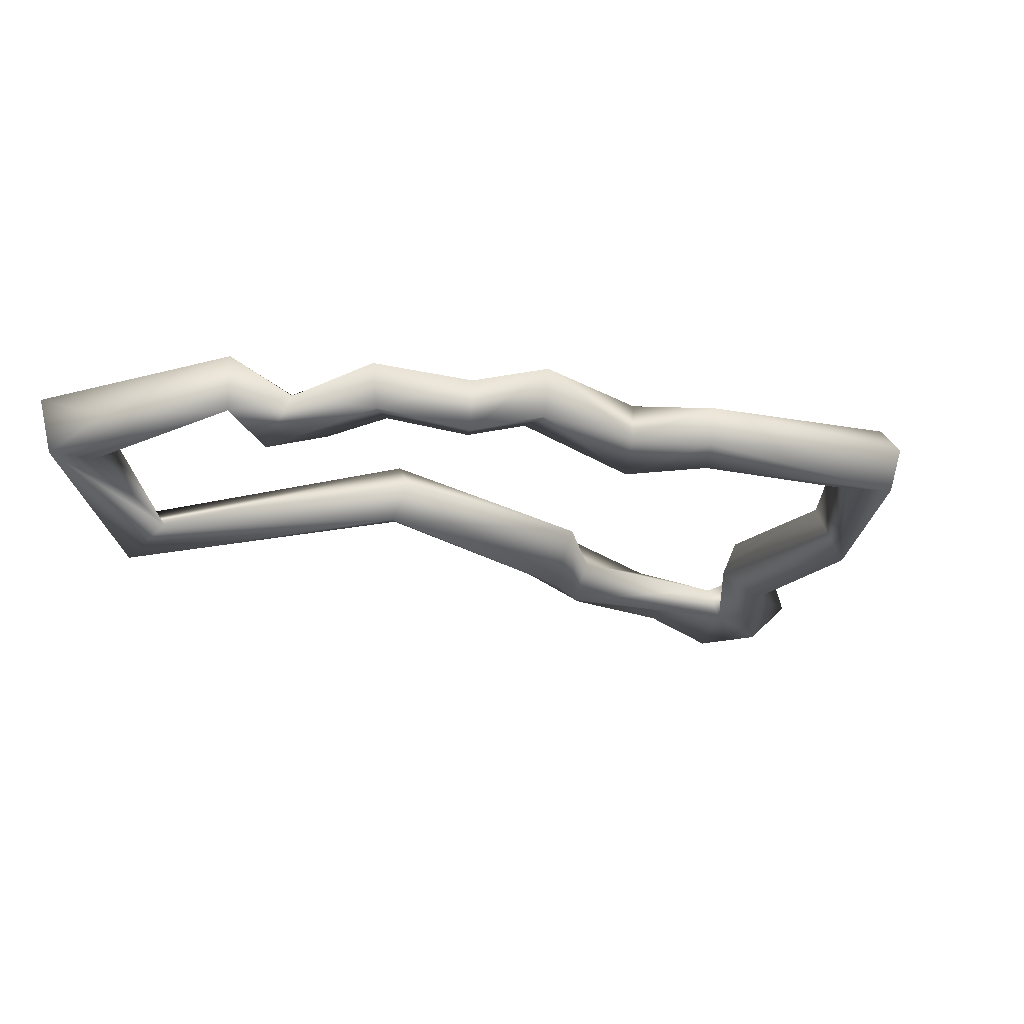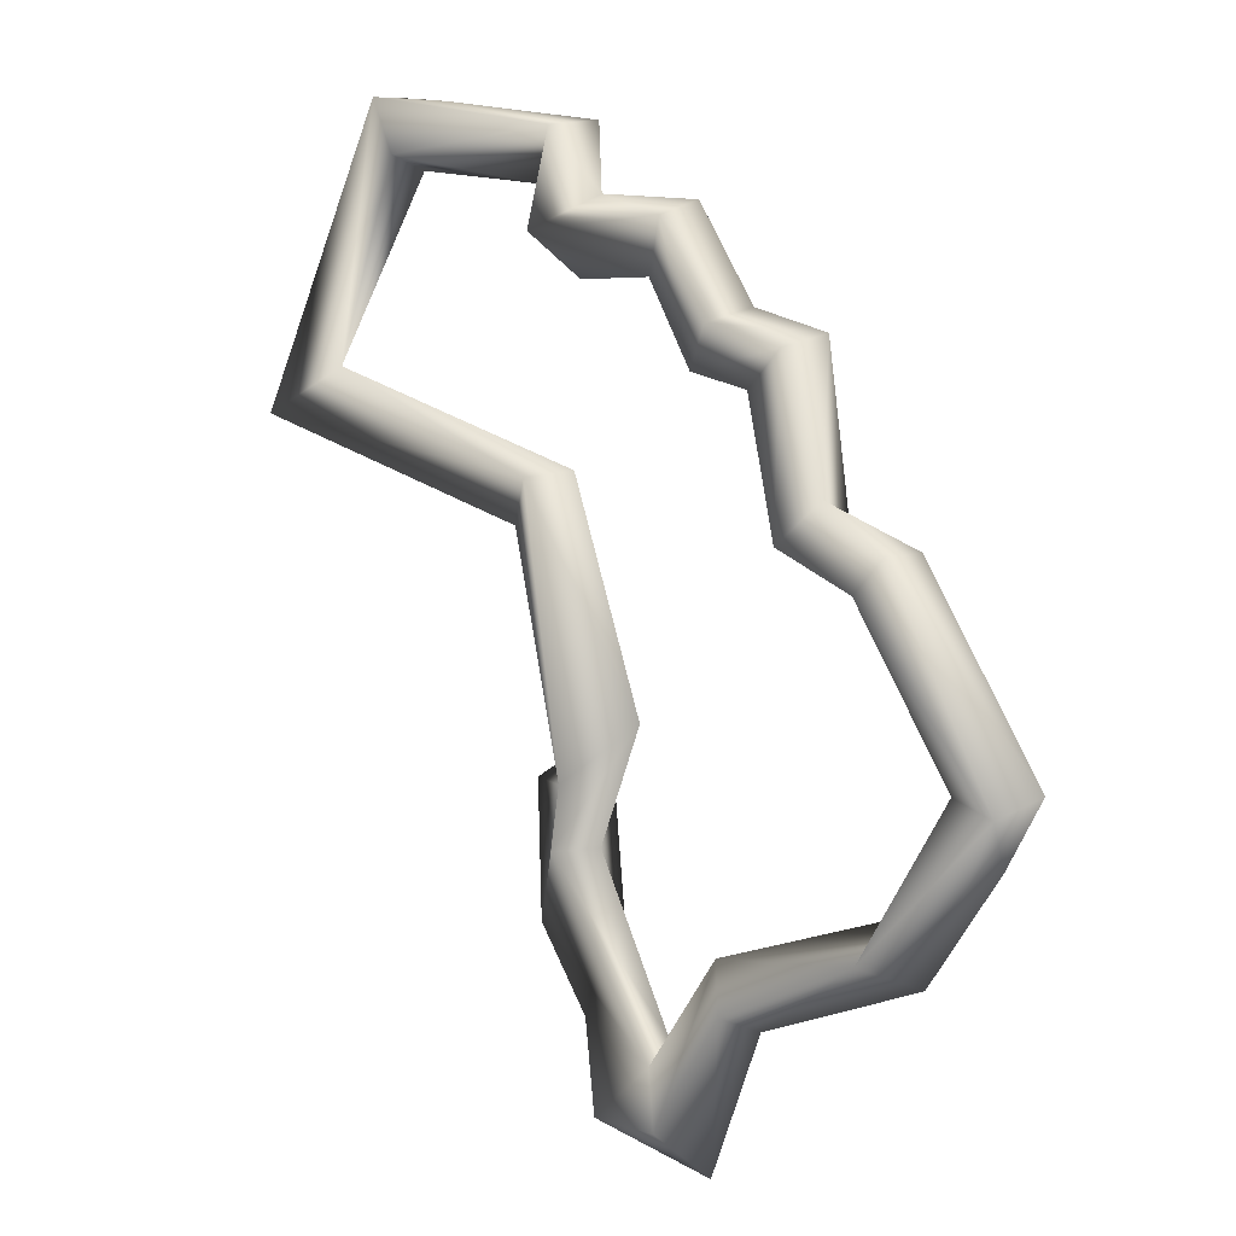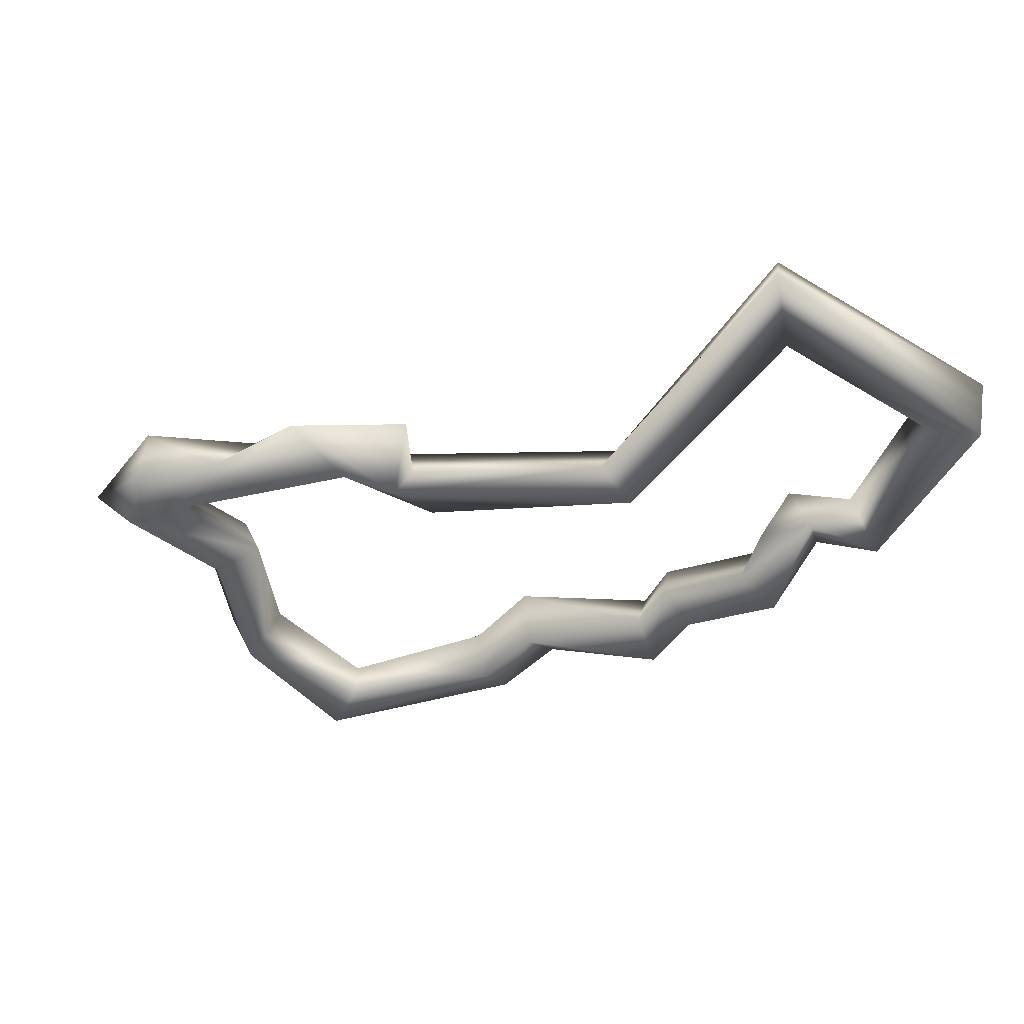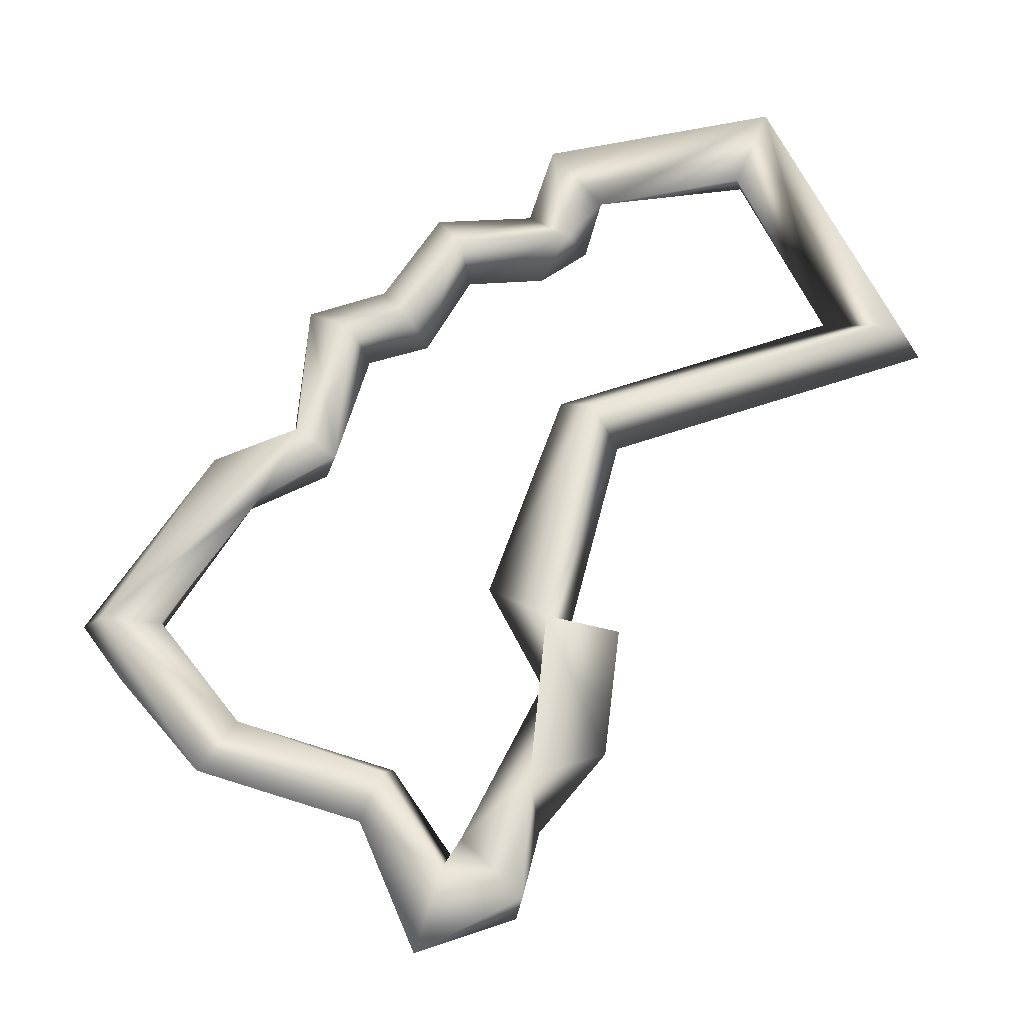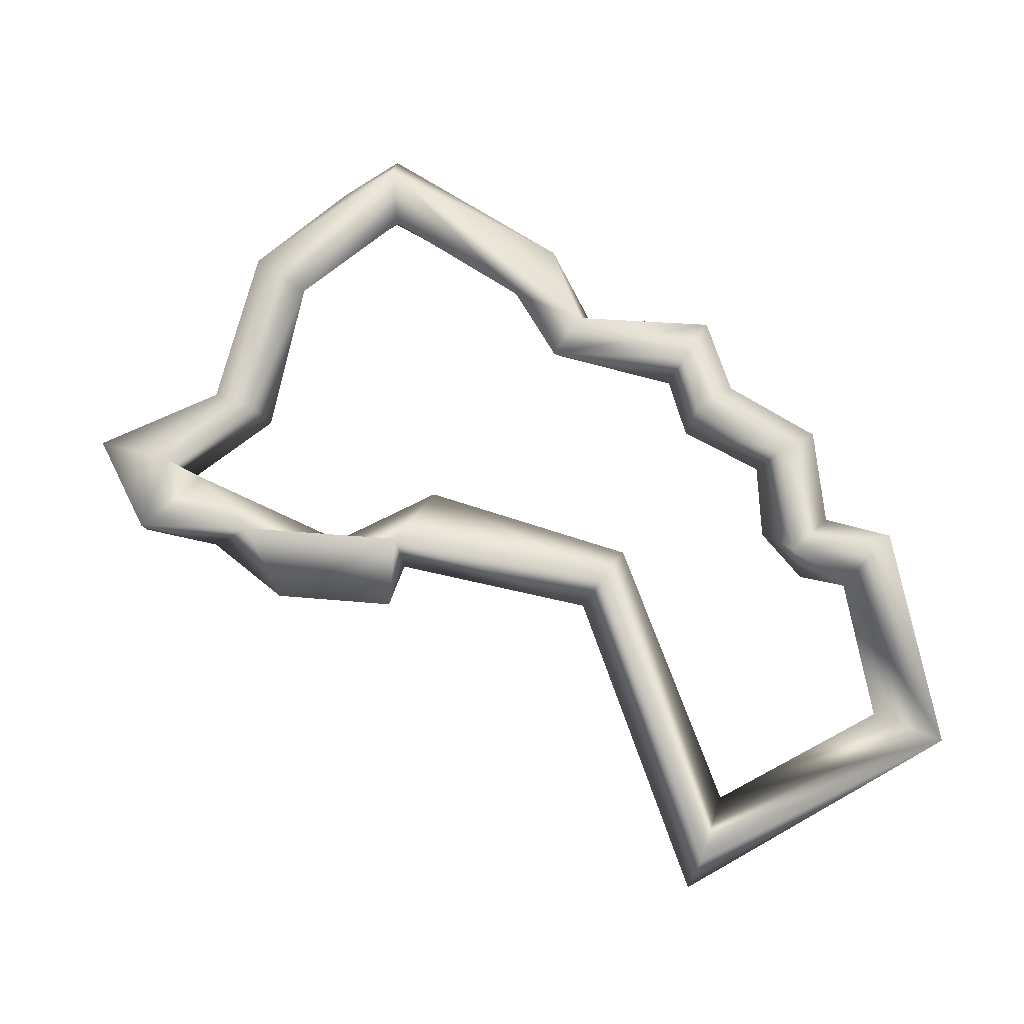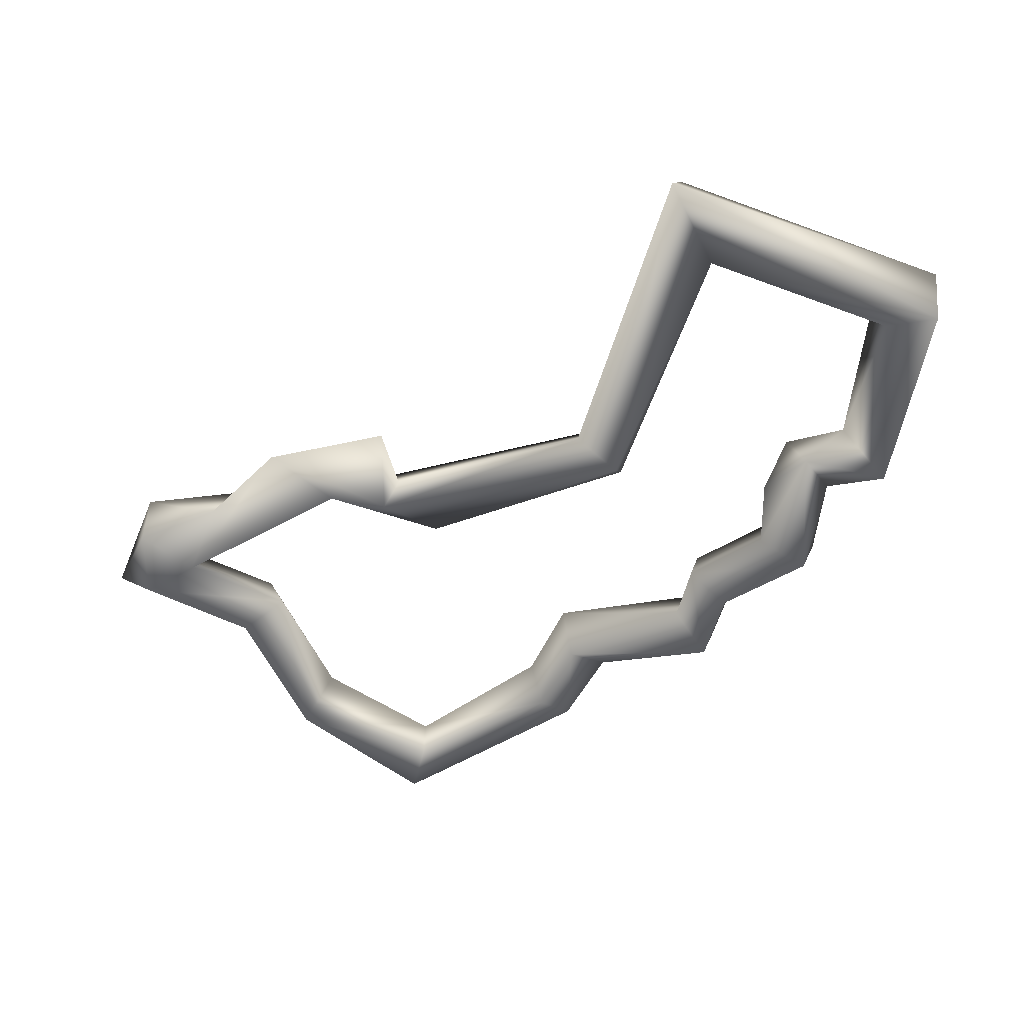
<metadata>
{"format":"obj","ext":"obj","renderer":"f3d","projection":"perspective","resolution":1024,"background":"white","views":[{"elev":-25.0,"azim":35.9,"up":"+Y"},{"elev":2.0,"azim":42.0,"up":"+Z"},{"elev":-40.8,"azim":-101.9,"up":"+Y"},{"elev":-27.3,"azim":-178.2,"up":"+Z"},{"elev":77.1,"azim":-91.6,"up":"+Y"},{"elev":-51.2,"azim":-87.3,"up":"+Y"}]}
</metadata>
<code>
o OM.001_CUCurve.1624
v 1.277 -0.001147 0.5074
v 1.278 -0.002022 0.5044
v 1.28 0.000819 0.5019
v 1.278 0.001892 0.5064
v 1.283 0.000773 0.5095
v 1.281 -0.000572 0.5131
v 1.282 0.001895 0.512
v 1.282 -0.001856 0.5105
v 1.291 -0.002351 0.5139
v 1.292 0.00136 0.5125
v 1.29 0.001018 0.5156
v 1.297 0.000657 0.5184
v 1.295 -0.001375 0.5219
v 1.295 0.000644 0.522
v 1.298 -0.001922 0.521
v 1.299 8.2e-05 0.522
v 1.298 0.001979 0.5217
v 1.289 0.00088 0.53
v 1.292 -0.001425 0.5325
v 1.29 -0.001942 0.5307
v 1.292 0.000813 0.5327
v 1.287 0.001898 0.5341
v 1.285 0.001449 0.5324
v 1.288 -0.000779 0.5351
v 1.286 -0.001947 0.5329
v 1.287 0.000786 0.5429
v 1.283 -0.000848 0.5403
v 1.284 0.001967 0.5412
v 1.286 -0.001851 0.5421
v 1.282 0.000815 0.5443
v 1.281 0.001909 0.5419
v 1.28 -0.000821 0.5413
v 1.281 -0.001936 0.5435
v 1.277 0.002049 0.5474
v 1.279 -0.001803 0.5488
v 1.279 0.000701 0.5497
v 1.277 -0.000826 0.546
v 1.271 0.001924 0.5478
v 1.273 3e-06 0.5503
v 1.272 -0.000761 0.5461
v 1.27 -0.001705 0.5486
v 1.272 0.001472 0.5543
v 1.269 0.000148 0.5512
v 1.271 -0.00183 0.5538
v 1.258 0.001754 0.5567
v 1.26 -0.001425 0.5533
v 1.26 0.000641 0.5526
v 1.259 -0.001974 0.5563
v 1.263 -0.000441 0.5558
v 1.251 0.001907 0.5407
v 1.249 -0.000757 0.54
v 1.255 -0.000705 0.5424
v 1.269 0.002216 0.5353
v 1.27 -0.001963 0.5363
v 1.271 -1.1e-05 0.5366
v 1.268 -0.000762 0.5339
v 1.276 7.3e-05 0.5241
v 1.272 0.001886 0.5215
v 1.272 -0.001901 0.521
v 1.271 -0.00074 0.522
v 1.273 0.000599 0.5177
v 1.271 -0.00172 0.5176
v 1.268 0.000702 0.521
v 1.269 1e-06 0.5137
v 1.273 -0.000811 0.5094
v 1.273 0.001886 0.5117
v 1.277 0.000625 0.5086
v 1.274 0.001671 0.5047
v 1.274 -0.001619 0.5046
f 68 3 69
f 3 8 2
f 4 5 3
f 2 6 1
f 1 7 4
f 8 9 6
f 5 9 8
f 7 10 5
f 6 11 7
f 9 11 6
f 11 10 7
f 10 15 9
f 9 14 11
f 11 17 10
f 16 19 15
f 19 20 15
f 18 22 17
f 20 18 14
f 20 23 18
f 19 25 20
f 22 26 24
f 26 29 24
f 23 26 22
f 24 29 25
f 26 33 29
f 27 31 28
f 29 32 27
f 31 30 26
f 30 35 33
f 34 36 30
f 32 34 31
f 35 37 32
f 34 39 36
f 36 39 35
f 37 38 34
f 41 40 37
f 38 42 39
f 39 44 41
f 44 46 43
f 43 45 42
f 45 51 48
f 50 51 45
f 46 52 47
f 48 52 46
f 52 50 45
f 51 52 48
f 51 54 52
f 54 55 52
f 55 53 52
f 53 56 51
f 55 57 53
f 57 58 53
f 58 60 56
f 59 62 57
f 58 63 60
f 63 64 59
f 58 64 63
f 61 66 58
f 61 67 66
f 62 67 61
f 64 1 62
f 66 68 65
f 67 68 66
f 65 69 1
f 69 3 2
f 68 4 3
f 3 5 8
f 1 6 7
f 4 7 5
f 2 8 6
f 5 10 9
f 10 12 15
f 9 13 14
f 10 17 12
f 11 14 17
f 9 15 13
f 12 16 15
f 12 17 16
f 17 21 16
f 14 18 17
f 15 20 13
f 13 20 14
f 16 21 19
f 17 22 21
f 21 24 19
f 18 23 22
f 21 22 24
f 19 24 25
f 20 25 23
f 25 27 23
f 23 27 28
f 23 28 26
f 25 29 27
f 26 30 33
f 28 31 26
f 27 32 31
f 29 33 32
f 31 34 30
f 33 35 32
f 30 36 35
f 32 37 34
f 34 38 39
f 35 41 37
f 37 40 38
f 35 39 41
f 40 41 38
f 41 43 38
f 39 42 44
f 38 43 42
f 41 44 43
f 42 49 44
f 42 45 49
f 43 46 47
f 43 47 45
f 44 48 46
f 44 49 48
f 49 45 48
f 47 52 45
f 50 53 51
f 51 56 54
f 52 53 50
f 54 57 55
f 53 58 56
f 56 59 54
f 54 59 57
f 56 60 59
f 57 61 58
f 57 62 61
f 60 63 59
f 58 66 64
f 59 64 62
f 64 66 65
f 62 1 67
f 64 65 1
f 65 68 69
f 67 4 68
f 67 1 4
f 69 2 1

</code>
